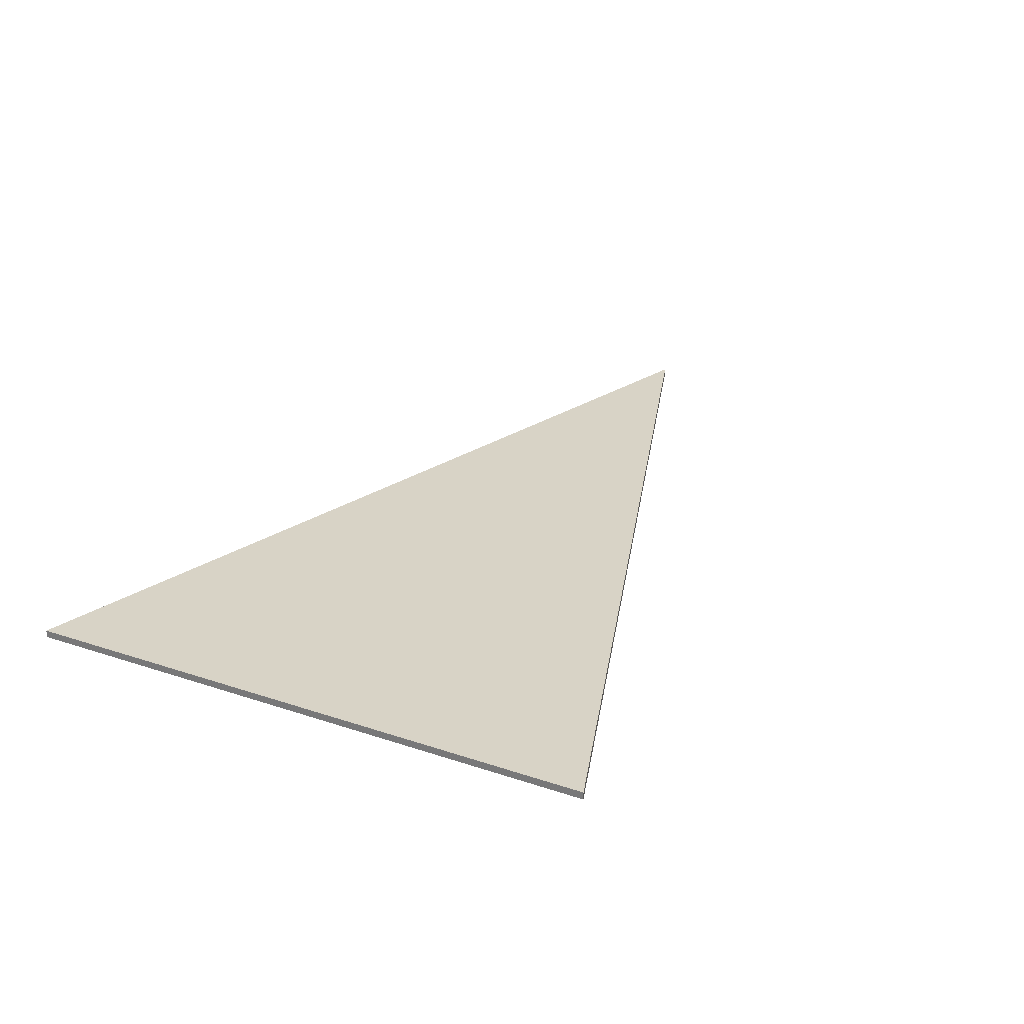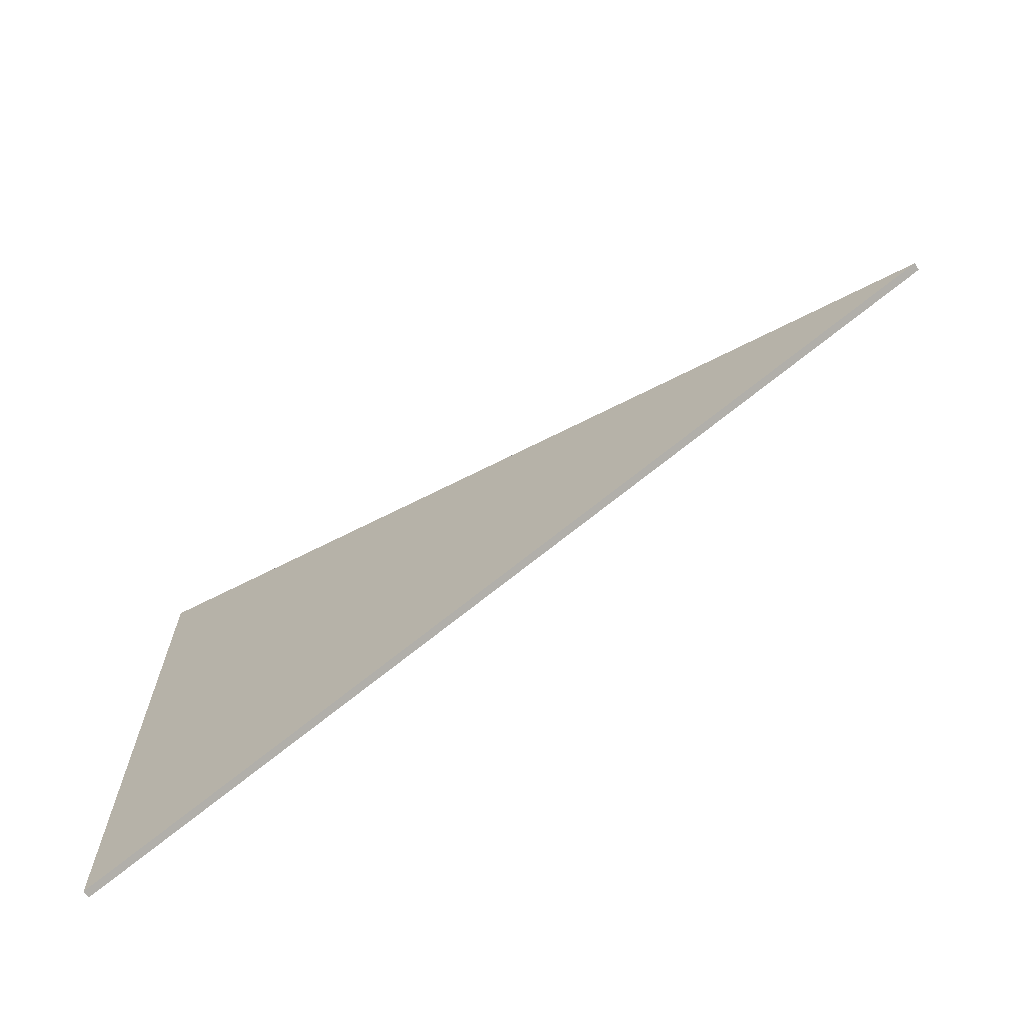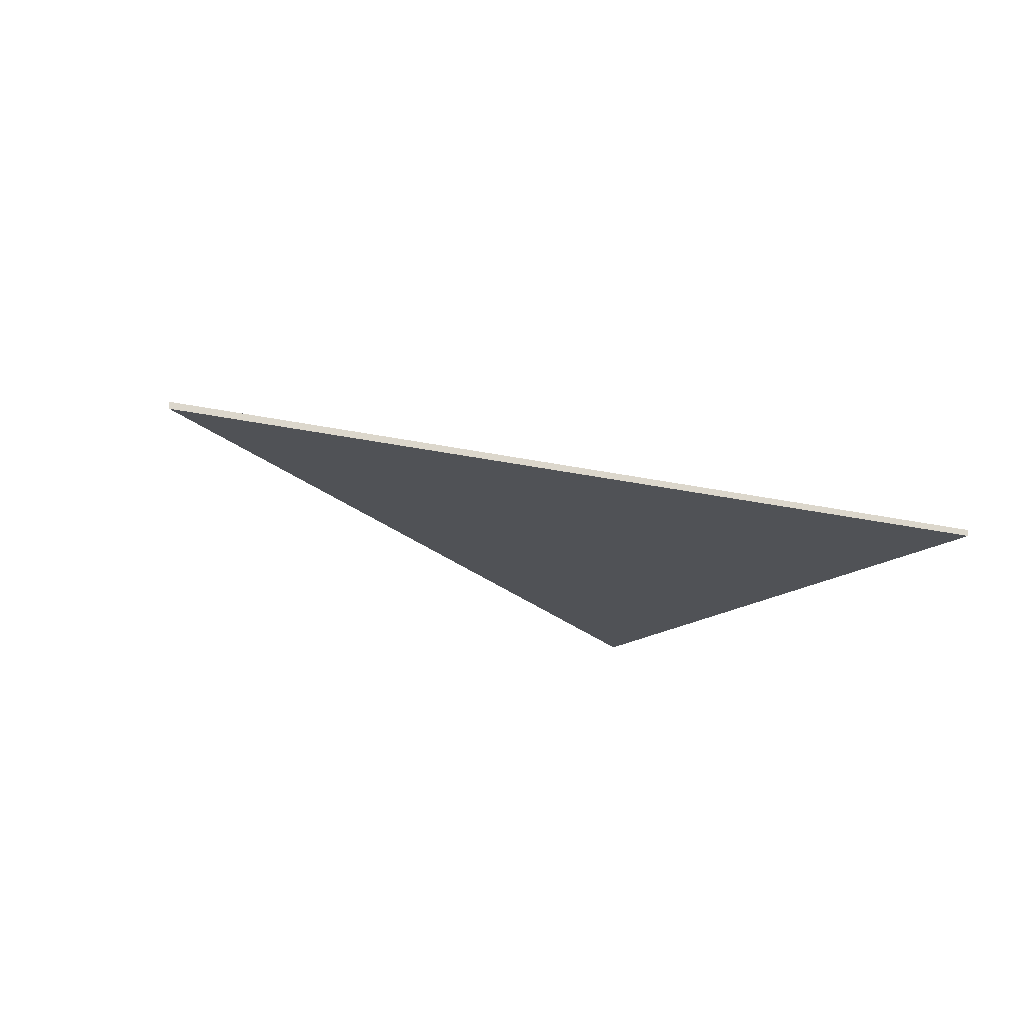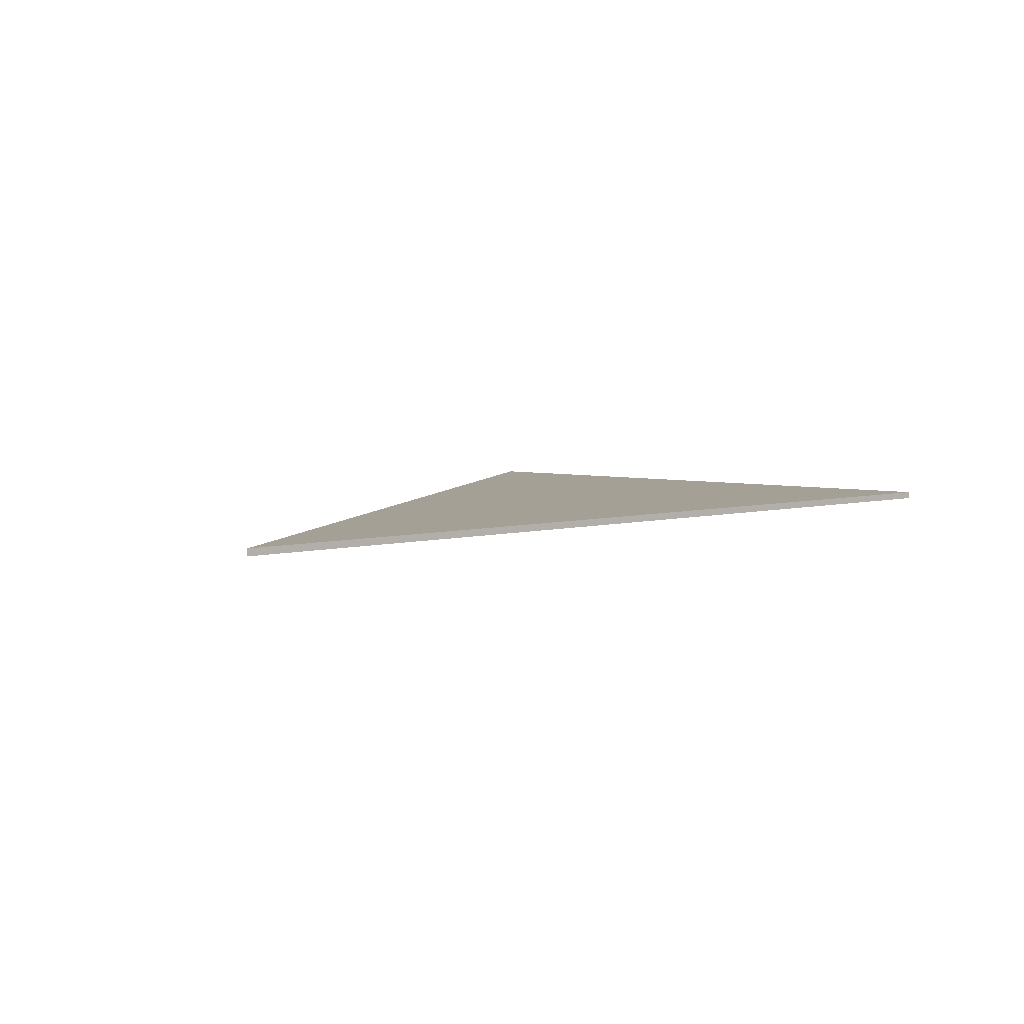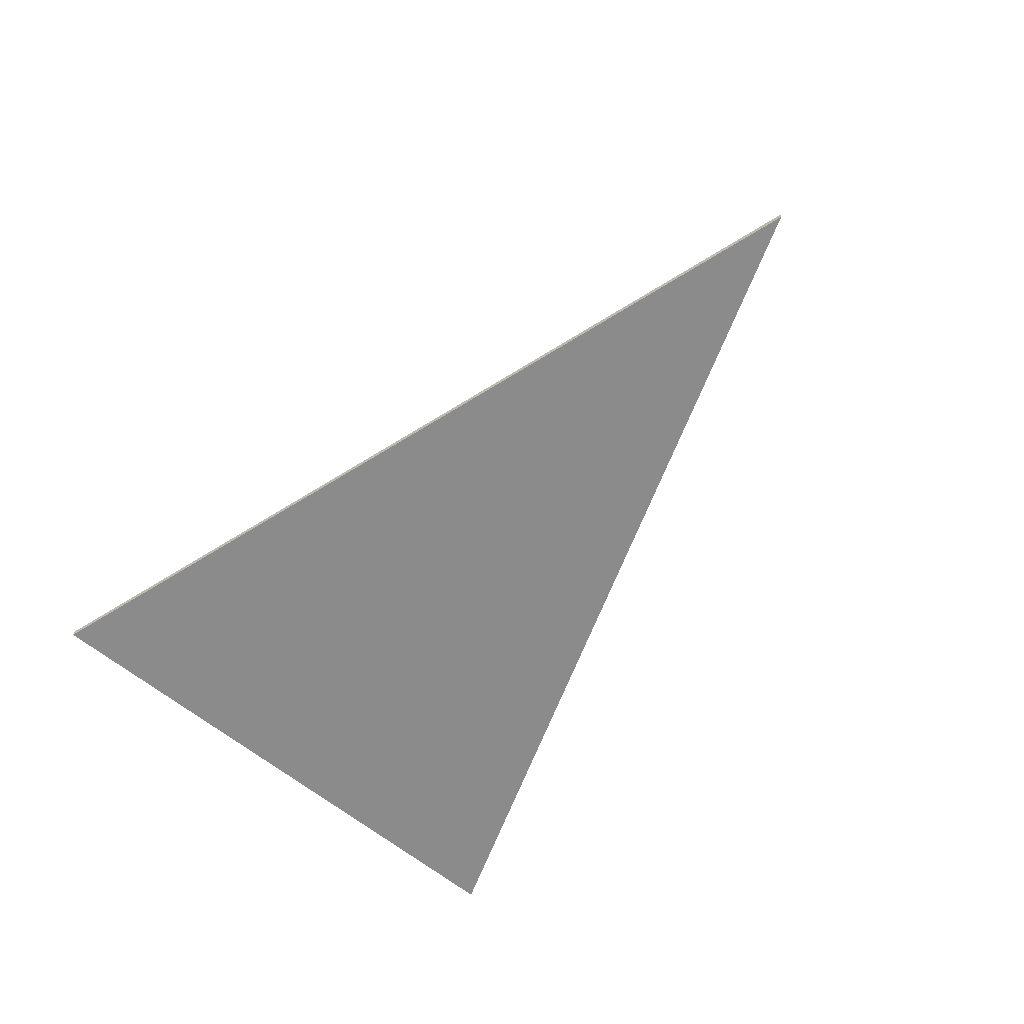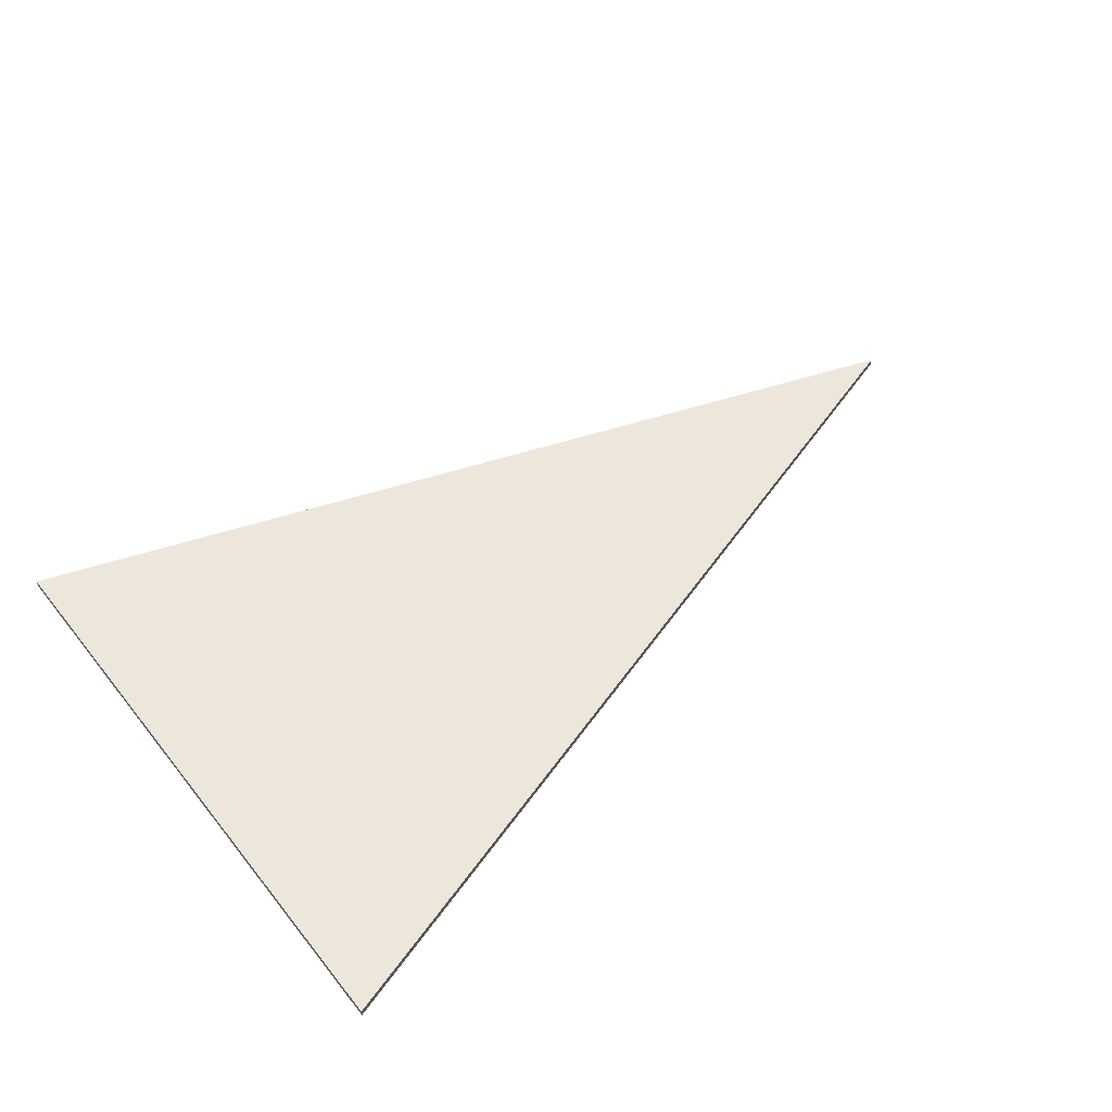
<metadata>
{"format":"obj","ext":"obj","renderer":"f3d","projection":"perspective","resolution":1024,"background":"white","views":[{"elev":27.8,"azim":-63.0,"up":"+Z"},{"elev":-68.5,"azim":33.1,"up":"+Y"},{"elev":-21.0,"azim":139.0,"up":"+Z"},{"elev":5.8,"azim":123.5,"up":"+Z"},{"elev":-64.0,"azim":50.8,"up":"+Z"},{"elev":53.3,"azim":-37.5,"up":"+Z"}]}
</metadata>
<code>
g swaparrow
v 0 4 0
v 0 -4 0
v 0 -4 0.1
v 0 4 0.1
v 12 0 0
v 12 0 0.1
f 1 2 4
f 4 2 3
f 5 1 6
f 6 1 4
f 2 5 3
f 3 5 6
f 3 6 4
f 5 2 1

</code>
